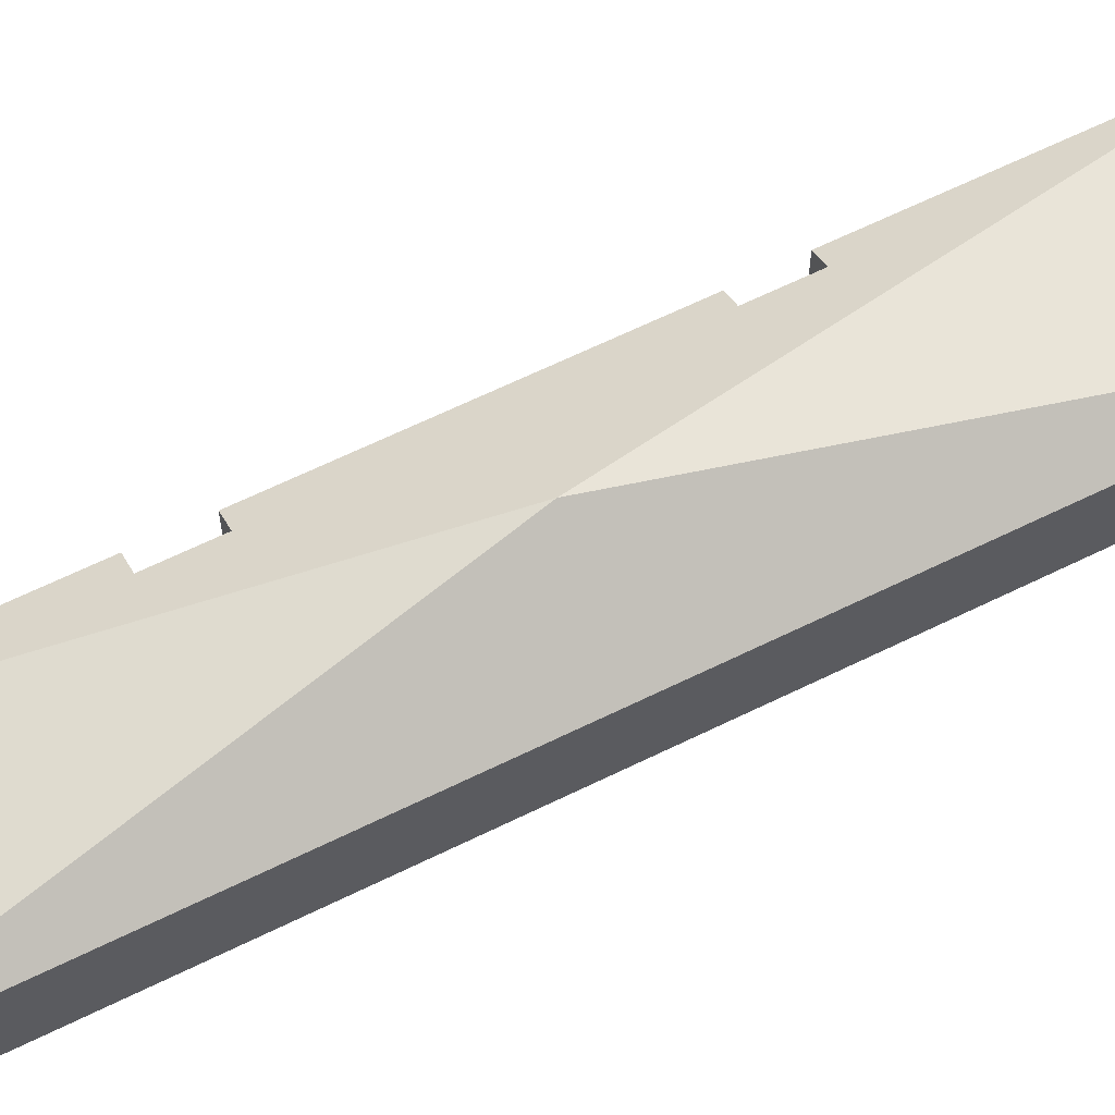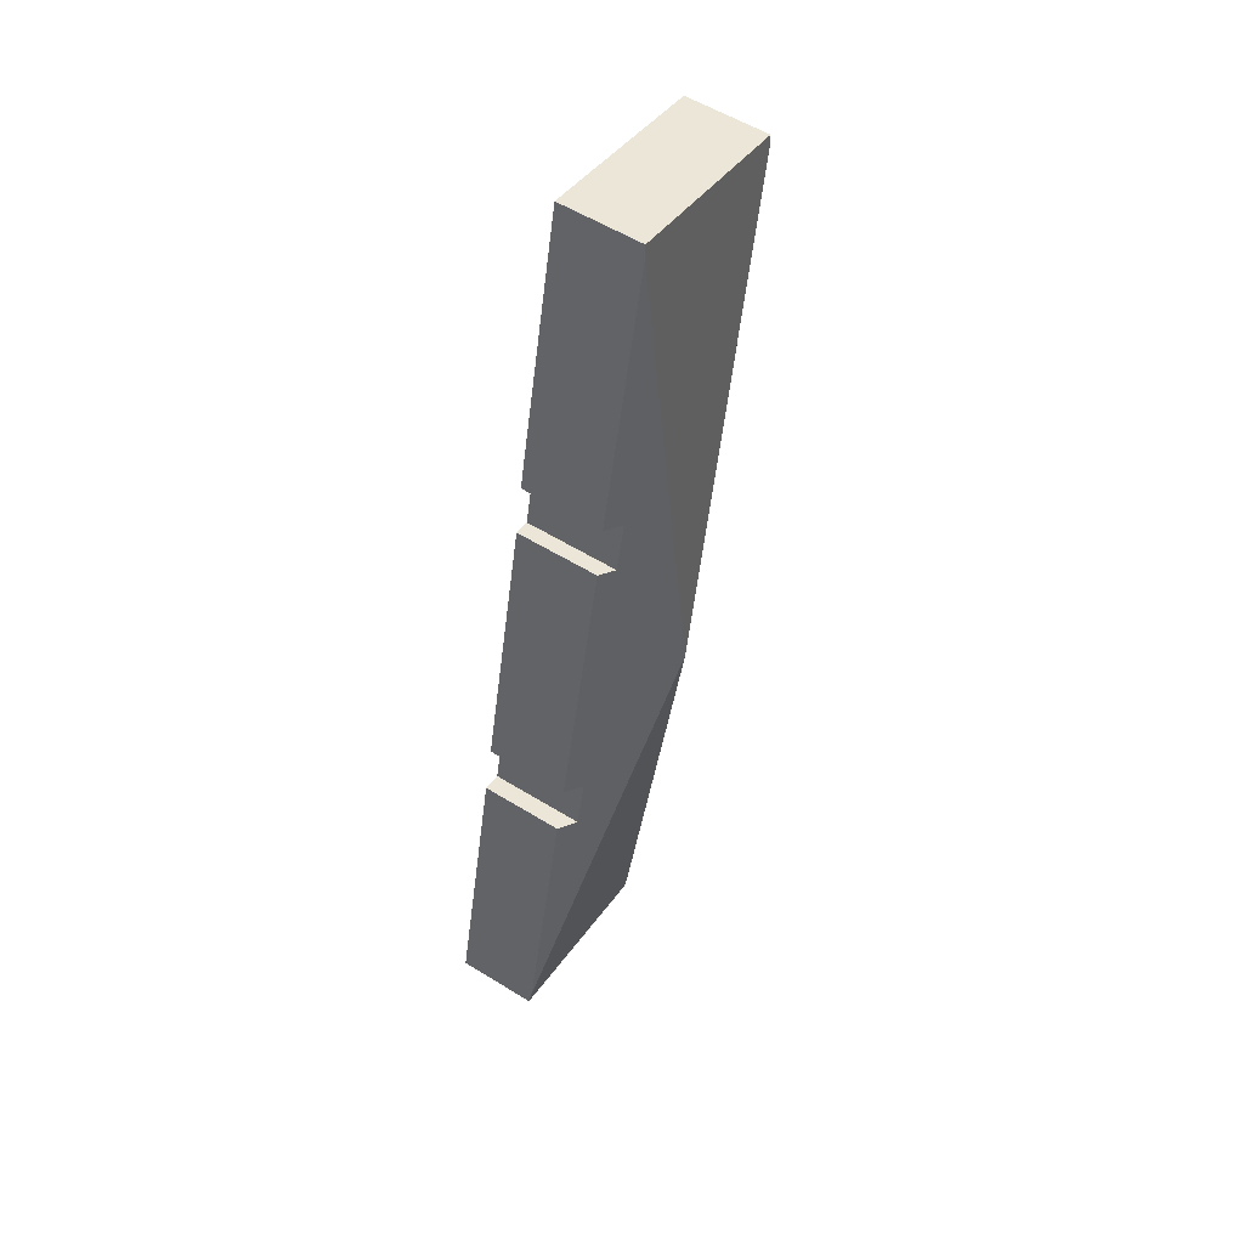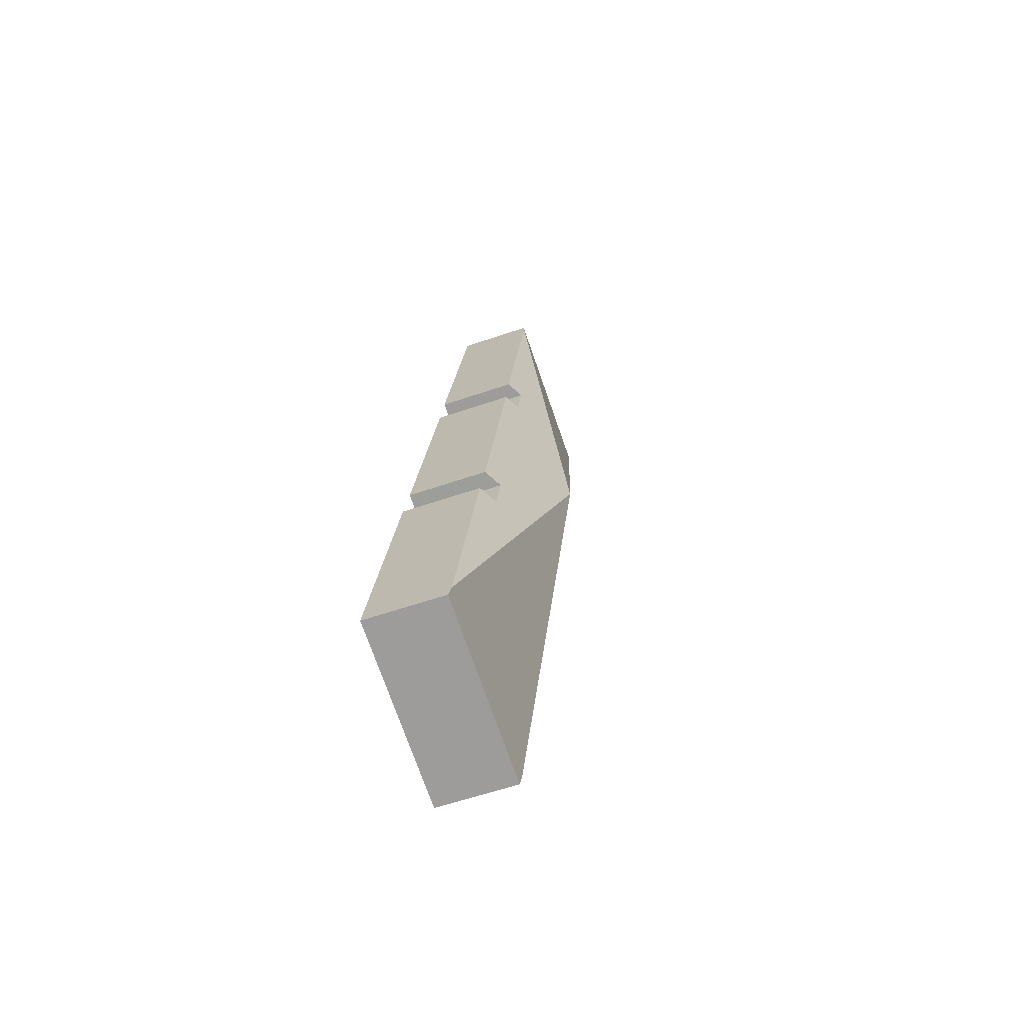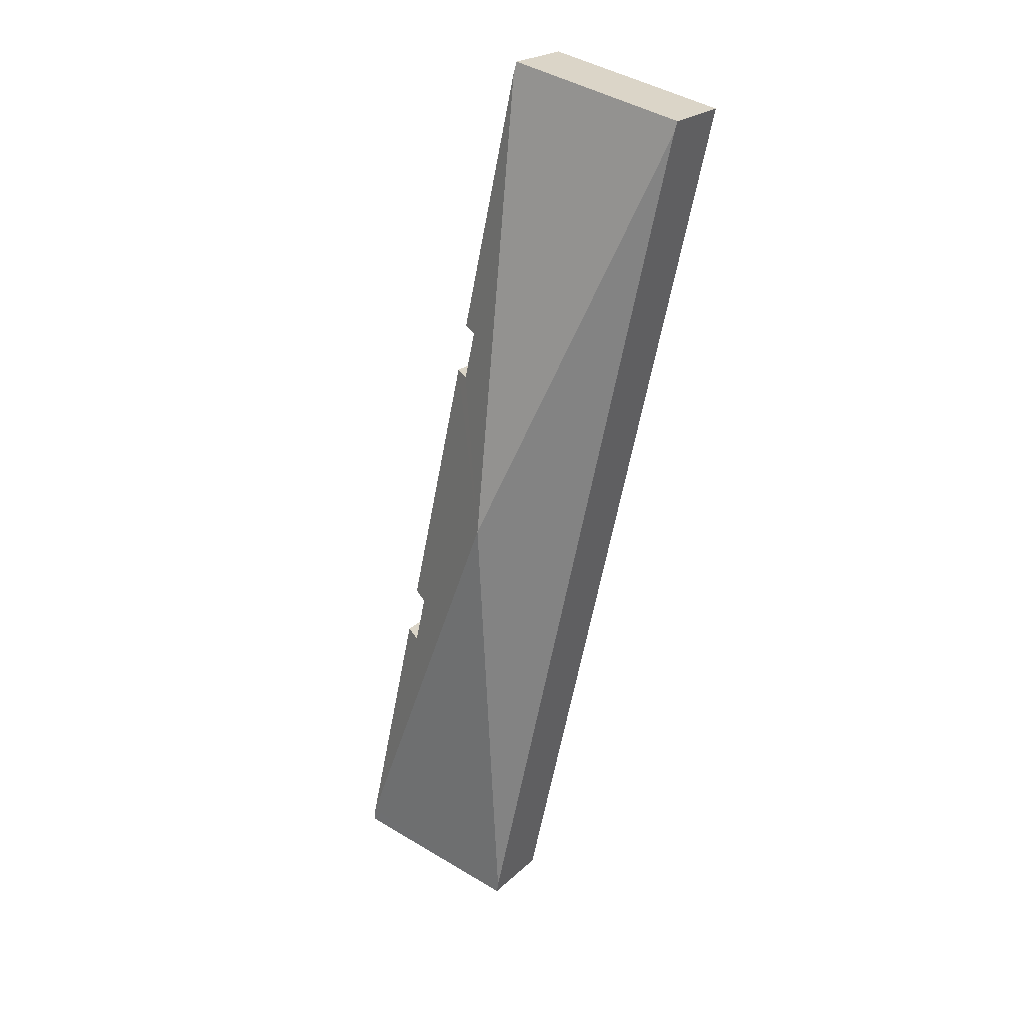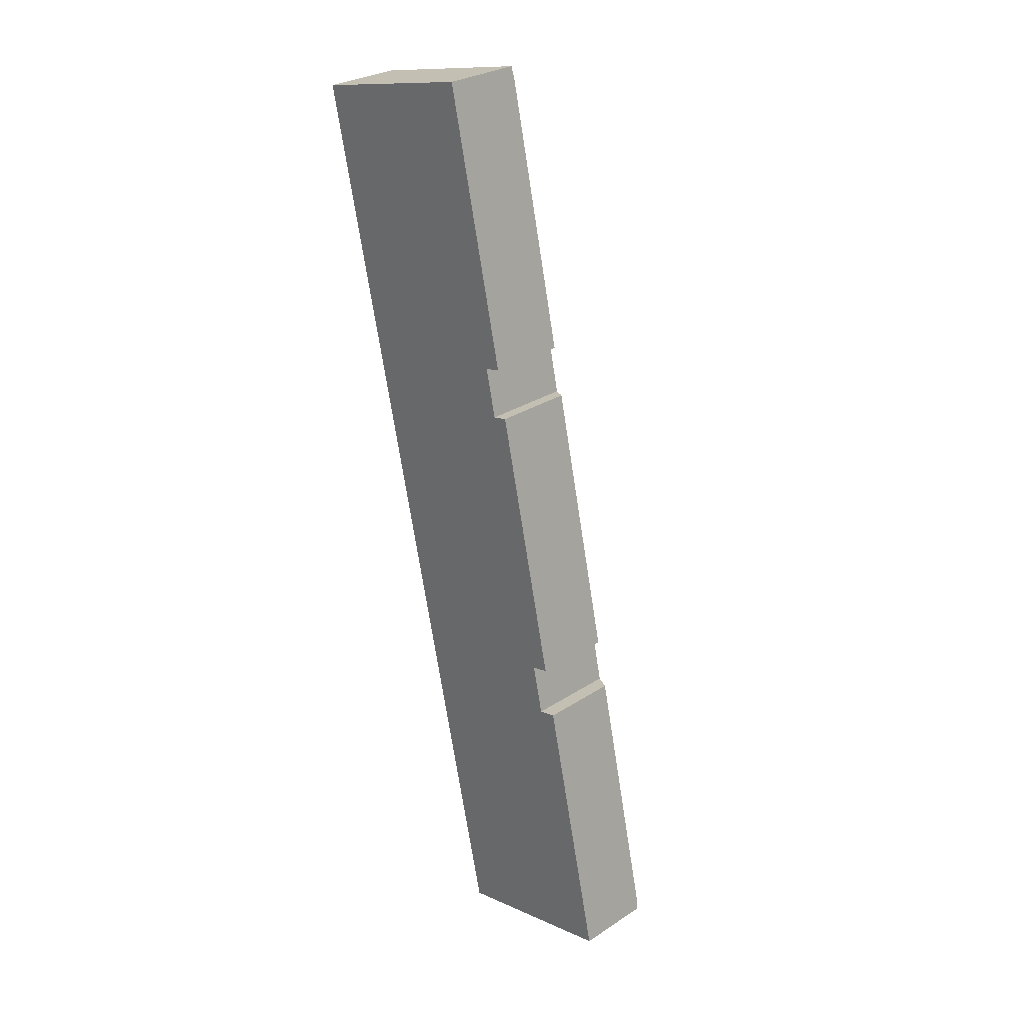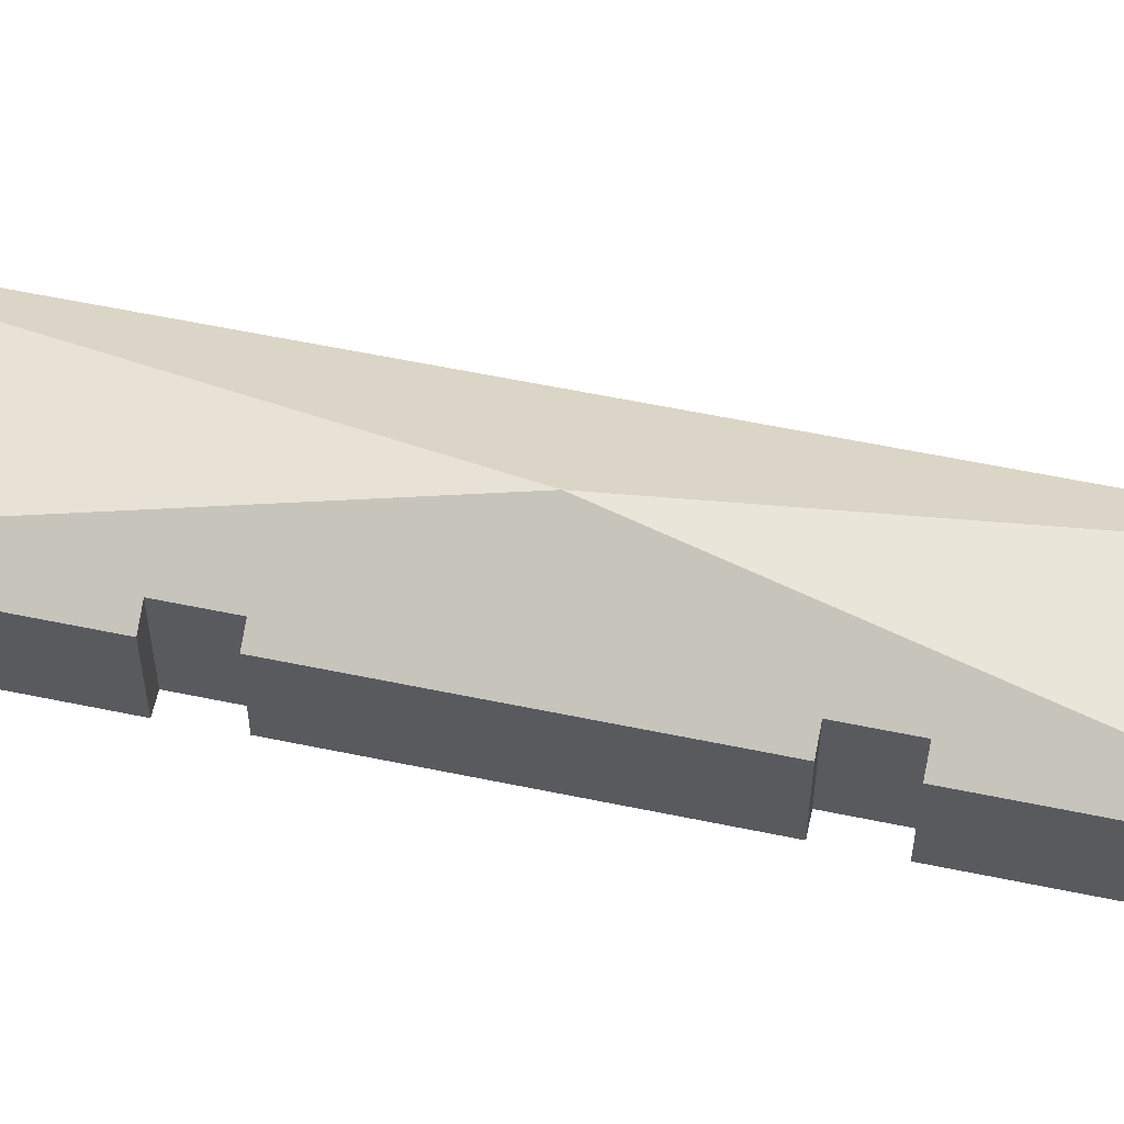
<metadata>
{"format":"obj","ext":"obj","renderer":"f3d","projection":"perspective","resolution":1024,"background":"white","views":[{"elev":64.8,"azim":-128.8,"up":"+Y"},{"elev":56.5,"azim":122.8,"up":"+Z"},{"elev":-59.1,"azim":109.5,"up":"+Z"},{"elev":22.3,"azim":-147.1,"up":"+Z"},{"elev":28.8,"azim":45.9,"up":"+Z"},{"elev":58.6,"azim":89.6,"up":"+Y"}]}
</metadata>
<code>
v  0.088 2.885 -0.394
v  6.588 2.885 1.051
v  6.98 4.826 -16.04
v  6.5 2.838 1.446
v  0 2.838 1.738e-16
v  13.24 2.9 -28.99
v  11.08 3.287 -22.31
v  11.73 2.9 -22.16
v  8.141 3.241 -8.744
v  8.543 3.241 -10.55
v  8.738 2.885 -8.611
v  13.82 2.9 -31.56
v  10.67 3.287 -20.46
v  11.3 2.911 -20.32
v  9.095 2.912 -10.43
v  7.459 2.838 -33.52
v  13.93 2.838 -32.08
v  7.371 2.885 -33.13
v  0 0 0
v  6.5 -8.854e-17 1.446
v  8.543 6.461e-16 -10.55
v  9.095 6.385e-16 -10.43
v  11.08 1.366e-15 -22.31
v  11.73 1.357e-15 -22.16
v  8.738 5.273e-16 -8.611
v  6.588 -6.436e-17 1.051
v  8.141 5.354e-16 -8.744
v  11.3 1.244e-15 -20.32
v  10.67 1.253e-15 -20.46
v  13.24 1.775e-15 -28.99
v  13.82 1.932e-15 -31.56
v  13.93 1.964e-15 -32.08
v  7.459 2.053e-15 -33.52
v  7.371 2.029e-15 -33.13
v  0.088 2.413e-17 -0.394
g defaultobject
f 1 2 3
f 2 1 4
f 4 1 5
f 6 7 8
f 2 9 3
f 10 3 9
f 11 9 2
f 12 3 6
f 7 6 3
f 13 7 3
f 14 13 3
f 15 14 3
f 10 15 3
f 16 12 17
f 12 16 3
f 3 16 18
f 18 1 3
f 19 4 5
f 4 19 20
f 21 15 10
f 15 21 22
f 23 8 7
f 8 23 24
f 20 2 4
f 2 20 11
f 11 20 25
f 25 20 26
f 27 10 9
f 10 27 21
f 22 14 15
f 14 22 28
f 29 7 13
f 7 29 23
f 24 6 8
f 6 24 30
f 6 30 12
f 12 30 31
f 12 31 17
f 17 31 32
f 11 27 9
f 27 11 25
f 14 29 13
f 29 14 28
f 32 16 17
f 16 32 33
f 33 18 16
f 18 33 34
f 18 34 1
f 1 34 35
f 1 35 5
f 5 35 19
f 24 23 30
f 22 21 28
f 32 34 33
f 34 32 31
f 34 31 35
f 35 31 30
f 35 30 23
f 35 23 29
f 35 29 28
f 35 28 21
f 35 21 27
f 35 27 25
f 35 25 26
f 35 26 19
f 19 26 20

</code>
